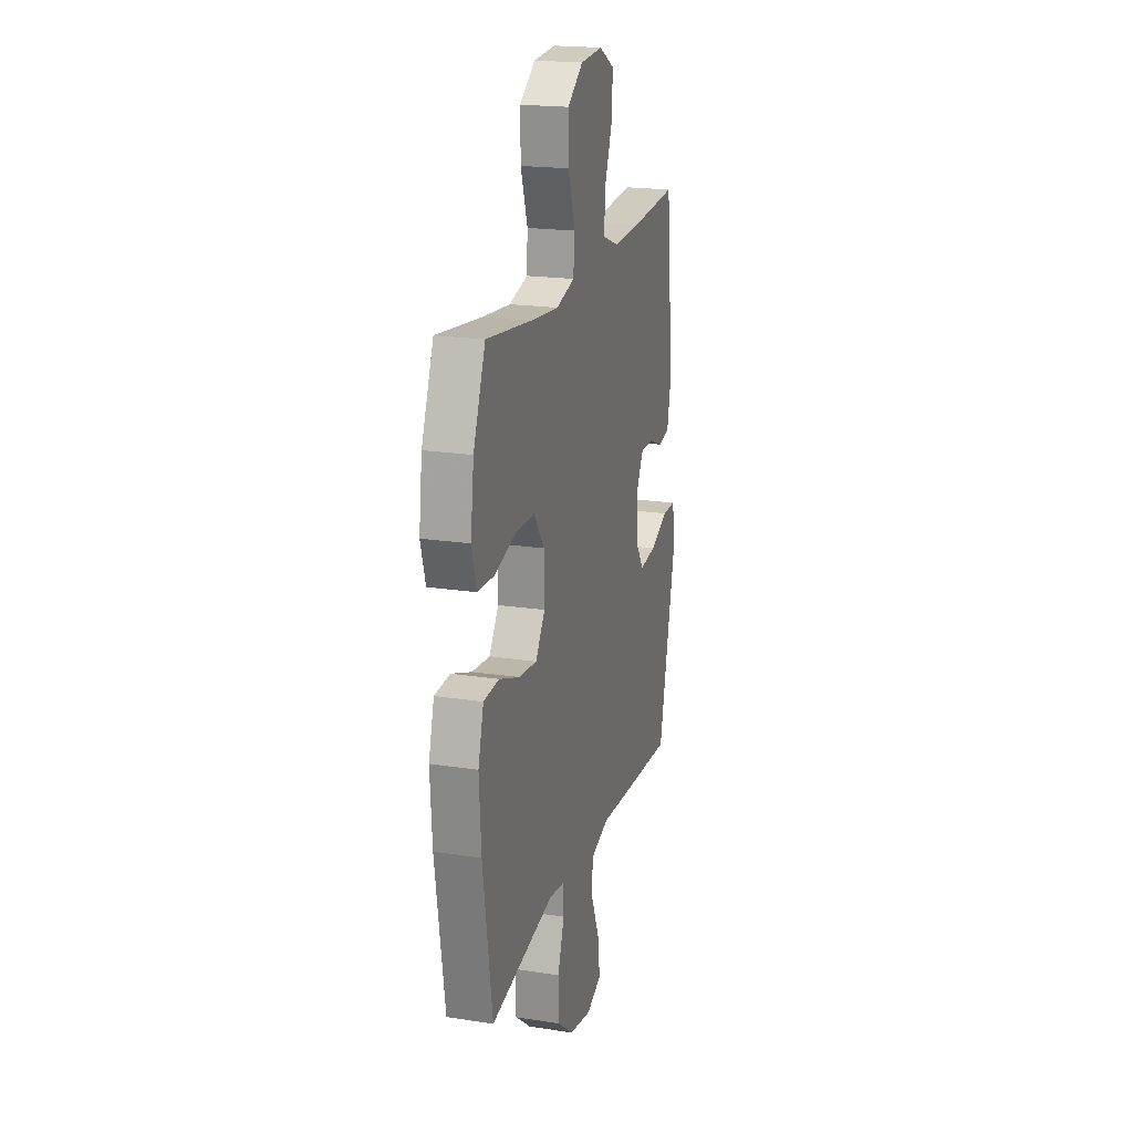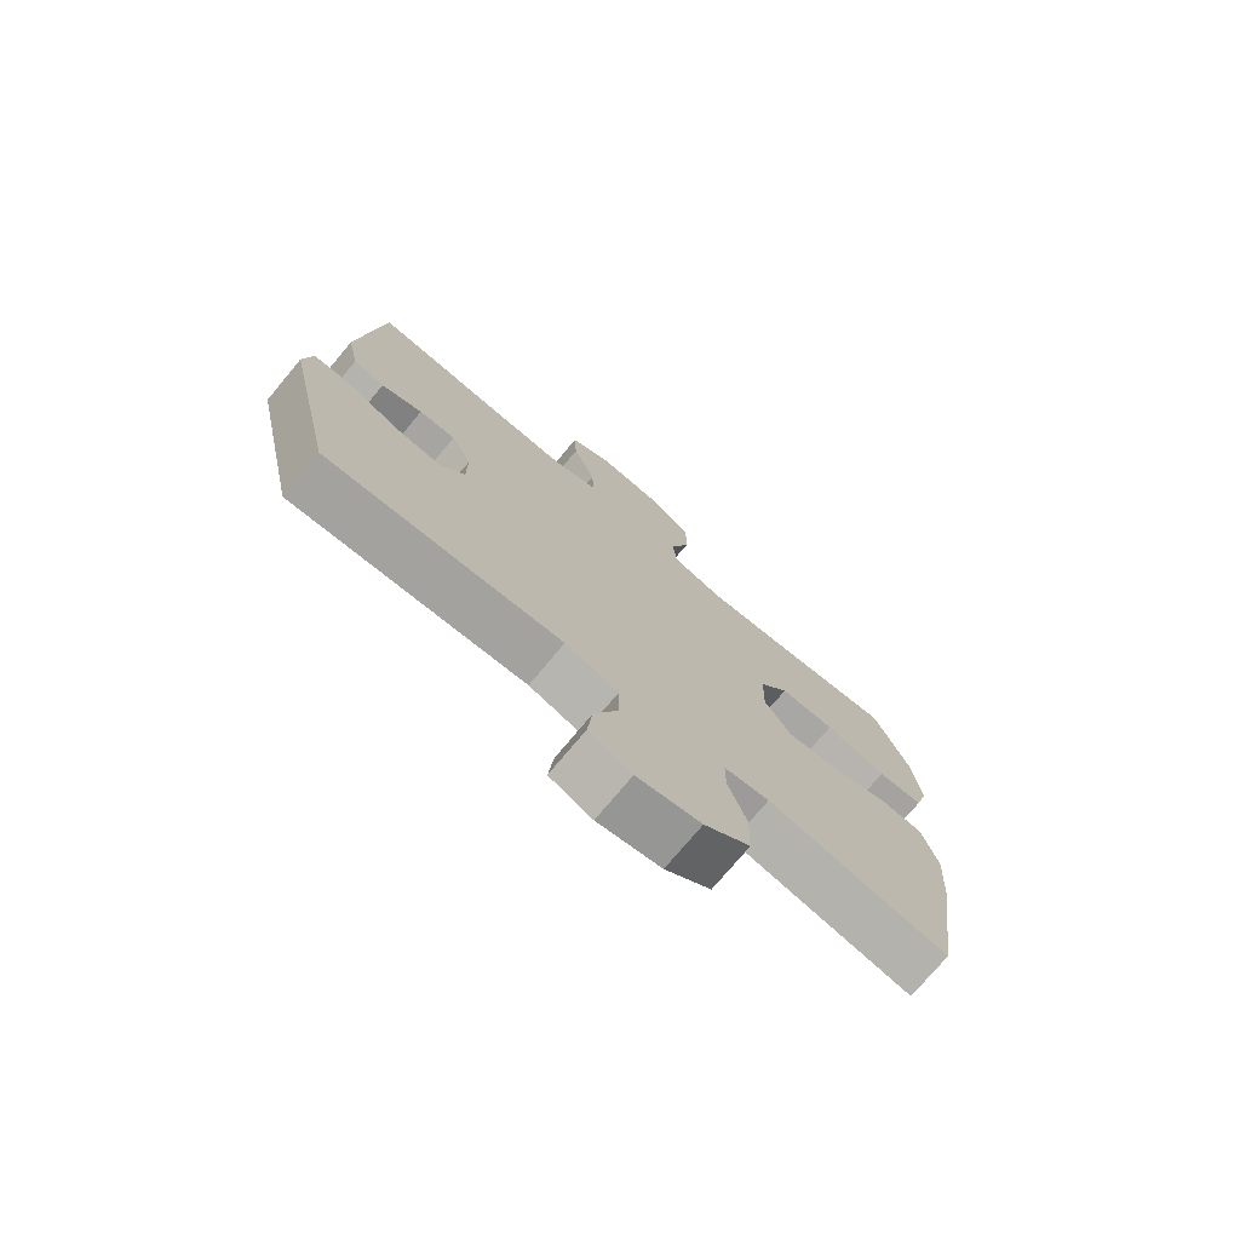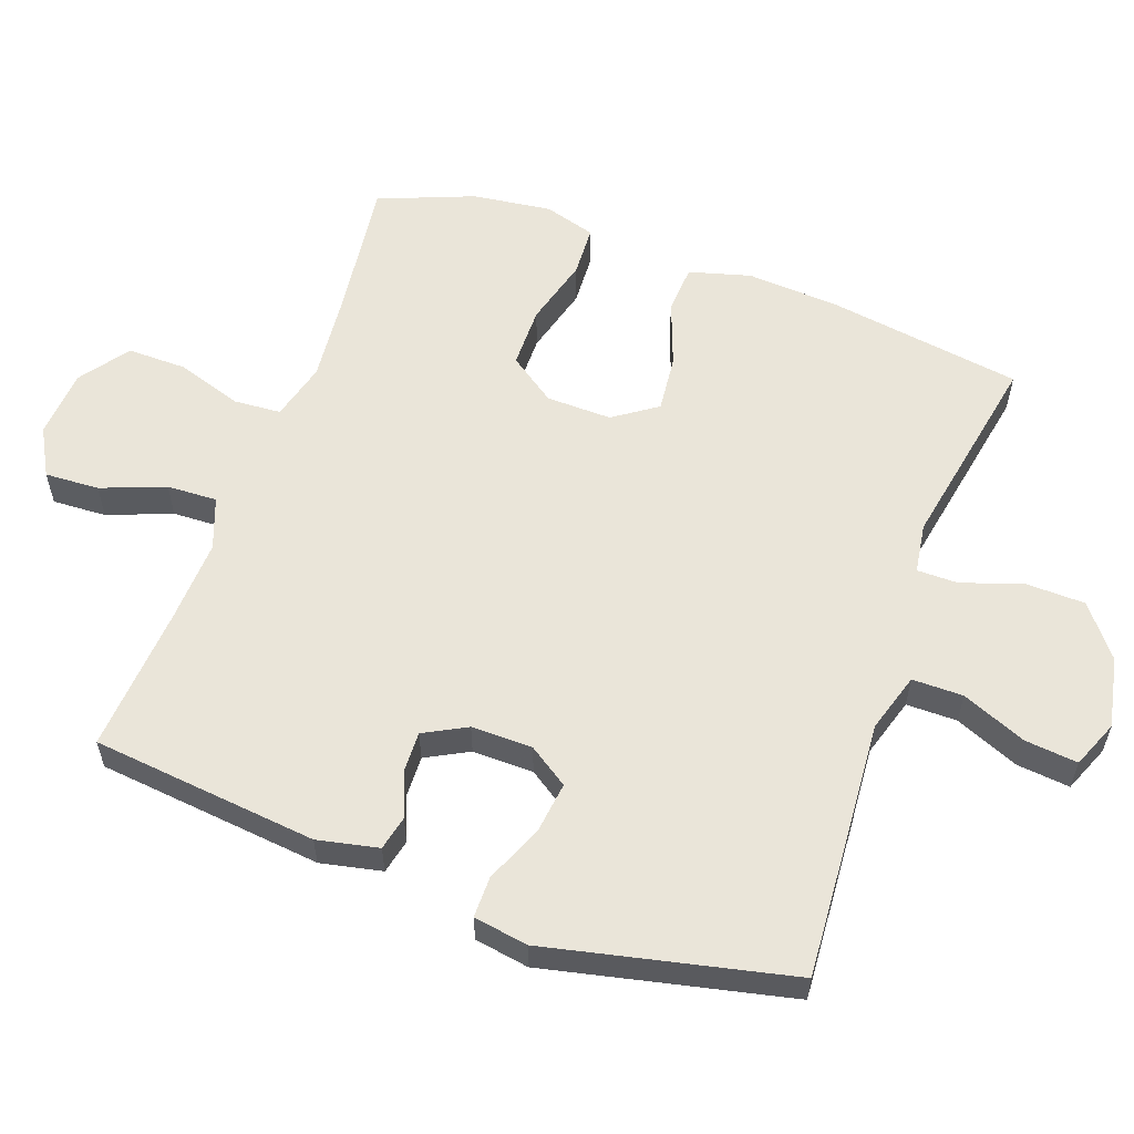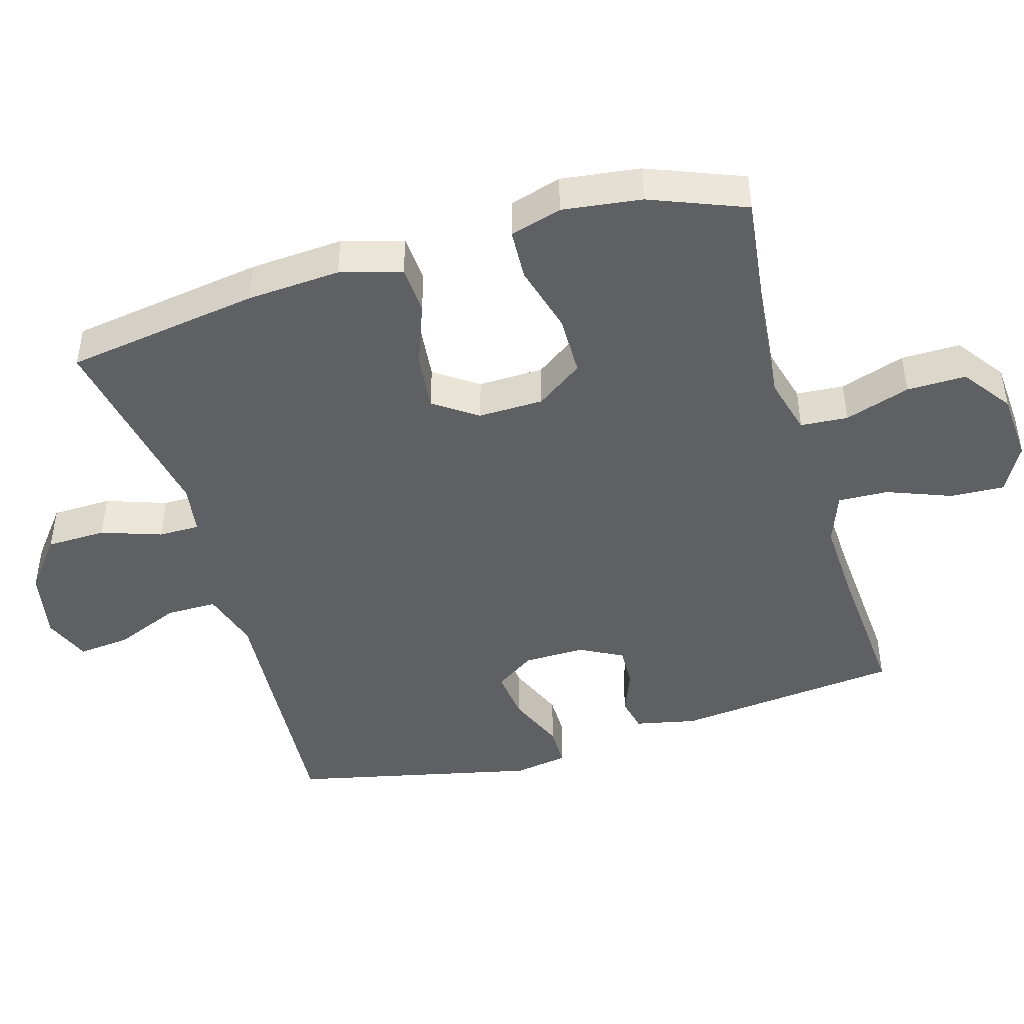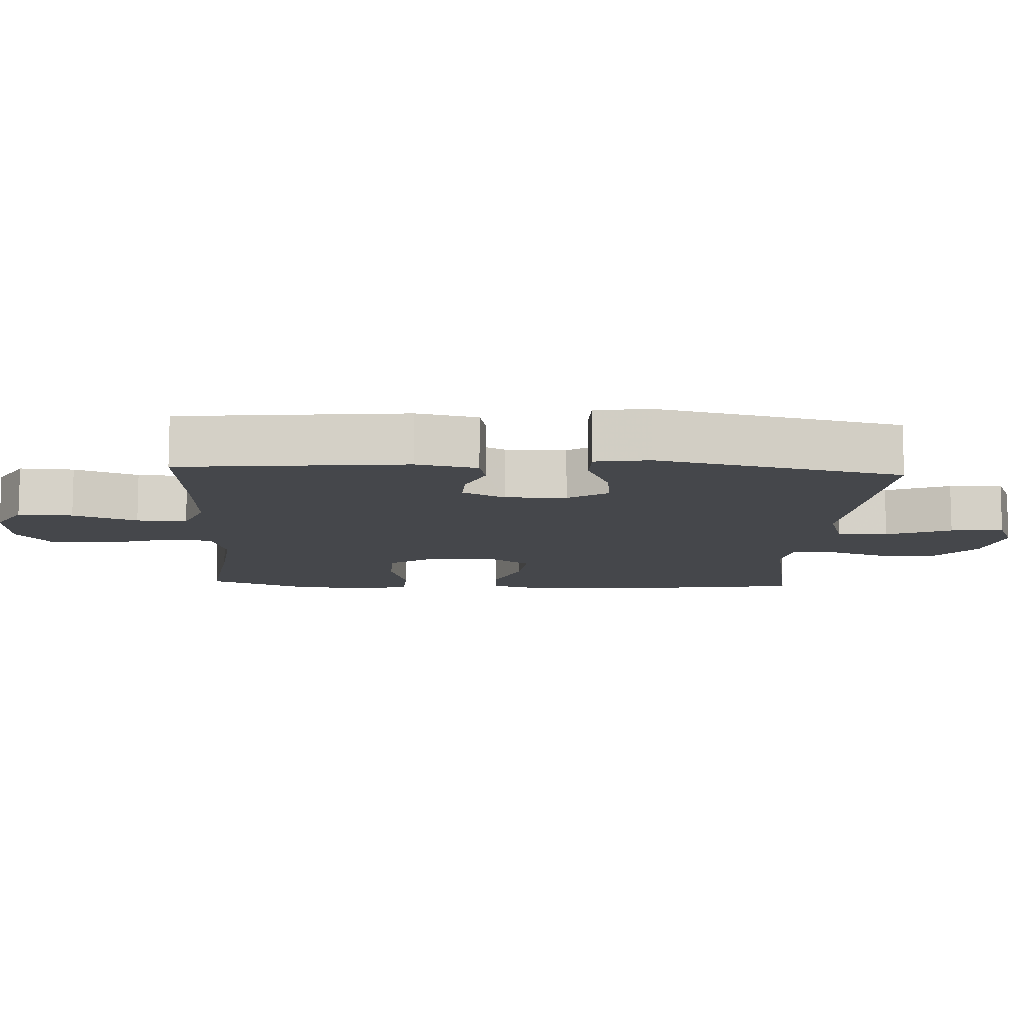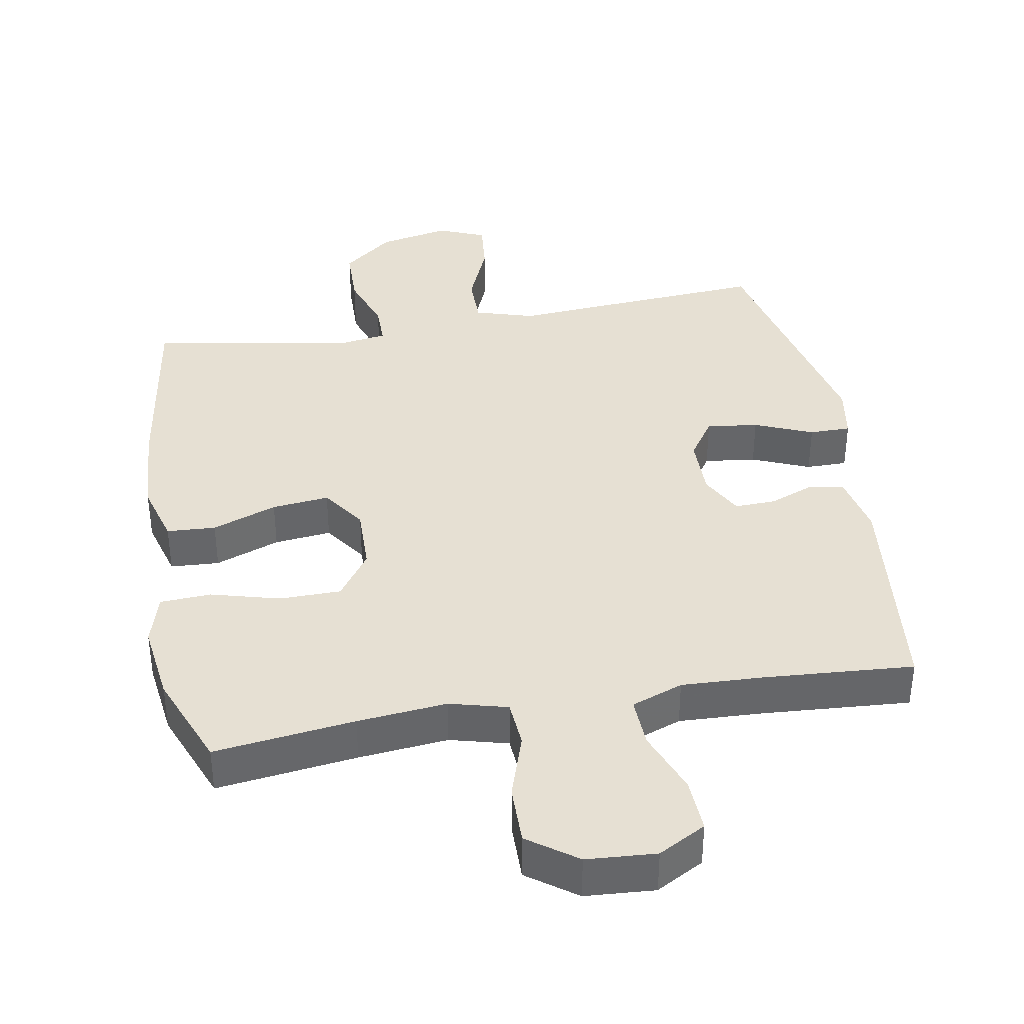
<metadata>
{"format":"obj","ext":"obj","renderer":"f3d","projection":"perspective","resolution":1024,"background":"white","views":[{"elev":20.1,"azim":-74.2,"up":"+Z"},{"elev":-74.8,"azim":140.1,"up":"+Z"},{"elev":57.9,"azim":109.9,"up":"+Y"},{"elev":-45.1,"azim":-73.6,"up":"+Y"},{"elev":-10.5,"azim":86.8,"up":"+Y"},{"elev":38.5,"azim":-10.0,"up":"+Y"}]}
</metadata>
<code>
v 0.5 0.07 -0.5
v 0.257 0.07 -0.483
v 0.122 0.07 -0.473
v 0.036 0.07 -0.499
v 0.036 0.07 -0.573
v 0.075 0.07 -0.667
v 0.083 0.07 -0.744
v 0.014 0.07 -0.772
v -0.089 0.07 -0.751
v -0.163 0.07 -0.692
v -0.165 0.07 -0.605
v -0.135 0.07 -0.518
v -0.135 0.07 -0.458
v -0.208 0.07 -0.447
v -0.323 0.07 -0.468
v -0.5 0.07 -0.5
v -0.543 0.07 -0.217
v -0.552 0.07 -0.081
v -0.527 0.07 0.008
v -0.456 0.07 0.012
v -0.362 0.07 -0.023
v -0.279 0.07 -0.032
v -0.235 0.07 0.031
v -0.237 0.07 0.126
v -0.285 0.07 0.194
v -0.374 0.07 0.195
v -0.474 0.07 0.168
v -0.548 0.07 0.172
v -0.57 0.07 0.247
v -0.555 0.07 0.362
v -0.5 0.07 0.5
v -0.296 0.07 0.474
v -0.166 0.07 0.461
v -0.082 0.07 0.483
v -0.077 0.07 0.552
v -0.108 0.07 0.647
v -0.109 0.07 0.733
v -0.038 0.07 0.784
v 0.063 0.07 0.791
v 0.132 0.07 0.753
v 0.128 0.07 0.674
v 0.092 0.07 0.581
v 0.089 0.07 0.508
v 0.164 0.07 0.48
v 0.284 0.07 0.485
v 0.5 0.07 0.5
v 0.535 0.07 0.171
v 0.516 0.07 0.082
v 0.466 0.07 0.071
v 0.4 0.07 0.097
v 0.341 0.07 0.099
v 0.308 0.07 0.037
v 0.309 0.07 -0.052
v 0.348 0.07 -0.11
v 0.423 0.07 -0.101
v 0.507 0.07 -0.066
v 0.567 0.07 -0.066
v 0.58 0.07 -0.145
v 0.5 0 -0.5
v 0.257 0 -0.483
v 0.122 0 -0.473
v 0.036 0 -0.499
v 0.036 0 -0.573
v 0.075 0 -0.667
v 0.083 0 -0.744
v 0.014 0 -0.772
v -0.089 0 -0.751
v -0.163 0 -0.692
v -0.165 0 -0.605
v -0.135 0 -0.518
v -0.135 0 -0.458
v -0.208 0 -0.447
v -0.323 0 -0.468
v -0.5 0 -0.5
v -0.543 0 -0.217
v -0.552 0 -0.081
v -0.527 0 0.008
v -0.456 0 0.012
v -0.362 0 -0.023
v -0.279 0 -0.032
v -0.235 0 0.031
v -0.237 0 0.126
v -0.285 0 0.194
v -0.374 0 0.195
v -0.474 0 0.168
v -0.548 0 0.172
v -0.57 0 0.247
v -0.555 0 0.362
v -0.5 0 0.5
v -0.296 0 0.474
v -0.166 0 0.461
v -0.082 0 0.483
v -0.077 0 0.552
v -0.108 0 0.647
v -0.109 0 0.733
v -0.038 0 0.784
v 0.063 0 0.791
v 0.132 0 0.753
v 0.128 0 0.674
v 0.092 0 0.581
v 0.089 0 0.508
v 0.164 0 0.48
v 0.284 0 0.485
v 0.5 0 0.5
v 0.535 0 0.171
v 0.516 0 0.082
v 0.466 0 0.071
v 0.4 0 0.097
v 0.341 0 0.099
v 0.308 0 0.037
v 0.309 0 -0.052
v 0.348 0 -0.11
v 0.423 0 -0.101
v 0.507 0 -0.066
v 0.567 0 -0.066
v 0.58 0 -0.145
f 1 2 3
f 58 1 3
f 57 58 3
f 56 57 3
f 55 56 3
f 54 55 3 4
f 53 54 4
f 52 53 4
f 48 49 50
f 47 48 50
f 46 47 50
f 45 46 50
f 44 45 50 51
f 43 44 51 52
f 40 41 42
f 39 40 42
f 38 39 42
f 37 38 42
f 36 37 42
f 35 36 42
f 34 35 42 43
f 43 52 4
f 34 43 4
f 33 34 4
f 30 31 32
f 29 30 32
f 28 29 32
f 27 28 32
f 26 27 32
f 25 26 32 33
f 19 20 21
f 18 19 21
f 17 18 21
f 16 17 21
f 15 16 21
f 14 15 21
f 13 14 21 22
f 10 11 12
f 9 10 12
f 8 9 12
f 7 8 12
f 6 7 12
f 5 6 12
f 5 12 13
f 13 22 23
f 5 13 23
f 4 5 23
f 24 25 33
f 4 23 24 33
f 61 60 59
f 61 59 116
f 61 116 115
f 61 115 114
f 61 114 113
f 62 61 113 112
f 62 112 111
f 62 111 110
f 108 107 106
f 108 106 105
f 108 105 104
f 108 104 103
f 109 108 103 102
f 110 109 102 101
f 100 99 98
f 100 98 97
f 100 97 96
f 100 96 95
f 100 95 94
f 100 94 93
f 101 100 93 92
f 62 110 101
f 62 101 92
f 62 92 91
f 90 89 88
f 90 88 87
f 90 87 86
f 90 86 85
f 90 85 84
f 91 90 84 83
f 79 78 77
f 79 77 76
f 79 76 75
f 79 75 74
f 79 74 73
f 79 73 72
f 80 79 72 71
f 70 69 68
f 70 68 67
f 70 67 66
f 70 66 65
f 70 65 64
f 70 64 63
f 71 70 63
f 81 80 71
f 81 71 63
f 81 63 62
f 91 83 82
f 91 82 81 62
f 1 59 60 2
f 2 60 61 3
f 3 61 62 4
f 4 62 63 5
f 5 63 64 6
f 6 64 65 7
f 7 65 66 8
f 8 66 67 9
f 9 67 68 10
f 10 68 69 11
f 11 69 70 12
f 12 70 71 13
f 13 71 72 14
f 14 72 73 15
f 15 73 74 16
f 16 74 75 17
f 17 75 76 18
f 18 76 77 19
f 19 77 78 20
f 20 78 79 21
f 21 79 80 22
f 22 80 81 23
f 23 81 82 24
f 24 82 83 25
f 25 83 84 26
f 26 84 85 27
f 27 85 86 28
f 28 86 87 29
f 29 87 88 30
f 30 88 89 31
f 31 89 90 32
f 32 90 91 33
f 33 91 92 34
f 34 92 93 35
f 35 93 94 36
f 36 94 95 37
f 37 95 96 38
f 38 96 97 39
f 39 97 98 40
f 40 98 99 41
f 41 99 100 42
f 42 100 101 43
f 43 101 102 44
f 44 102 103 45
f 45 103 104 46
f 46 104 105 47
f 47 105 106 48
f 48 106 107 49
f 49 107 108 50
f 50 108 109 51
f 51 109 110 52
f 52 110 111 53
f 53 111 112 54
f 54 112 113 55
f 55 113 114 56
f 56 114 115 57
f 57 115 116 58
f 58 116 59 1

</code>
